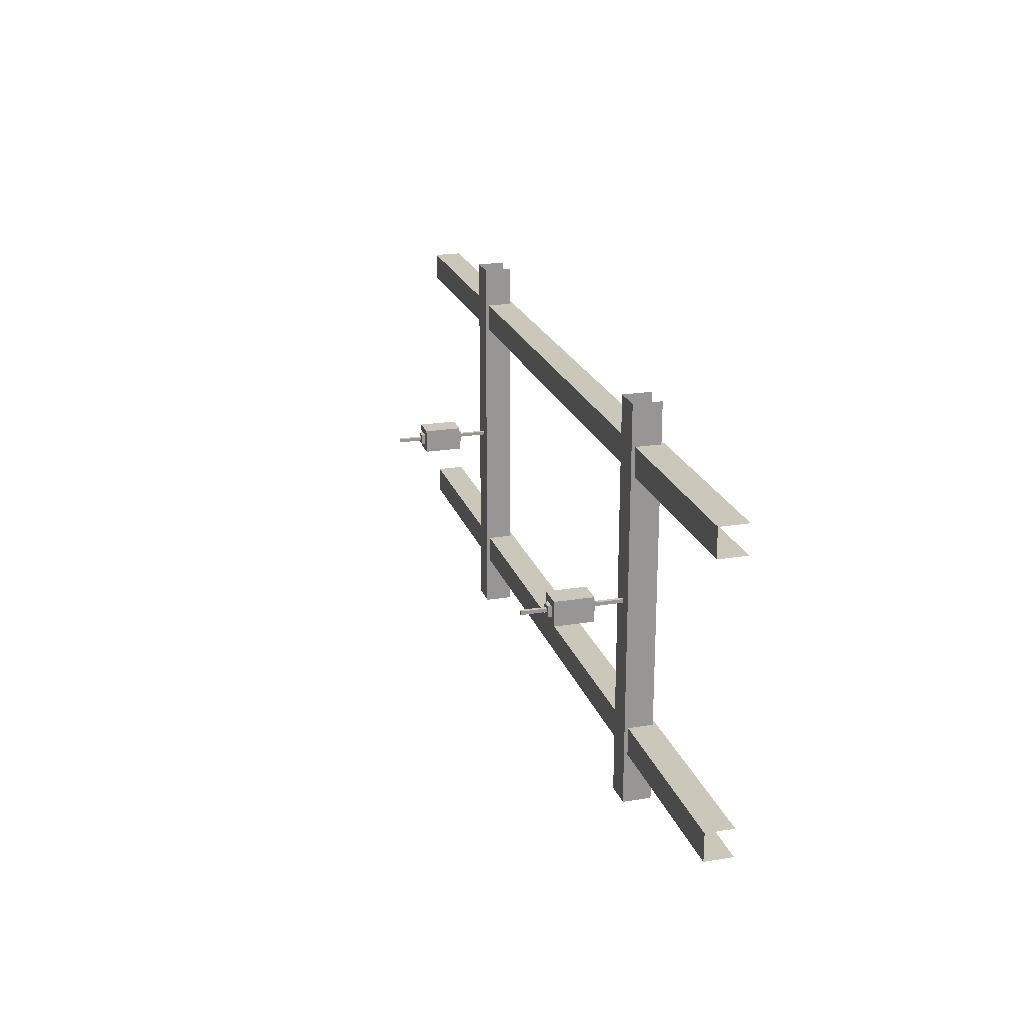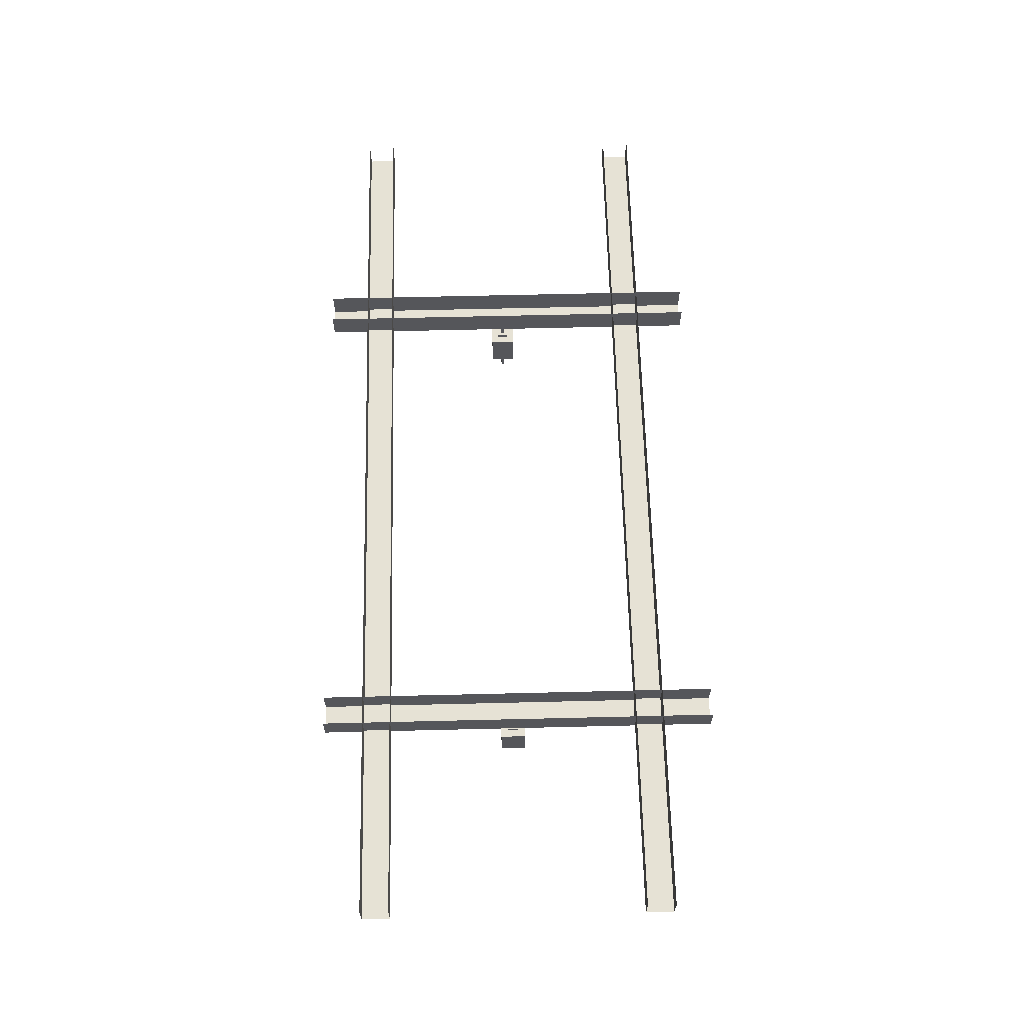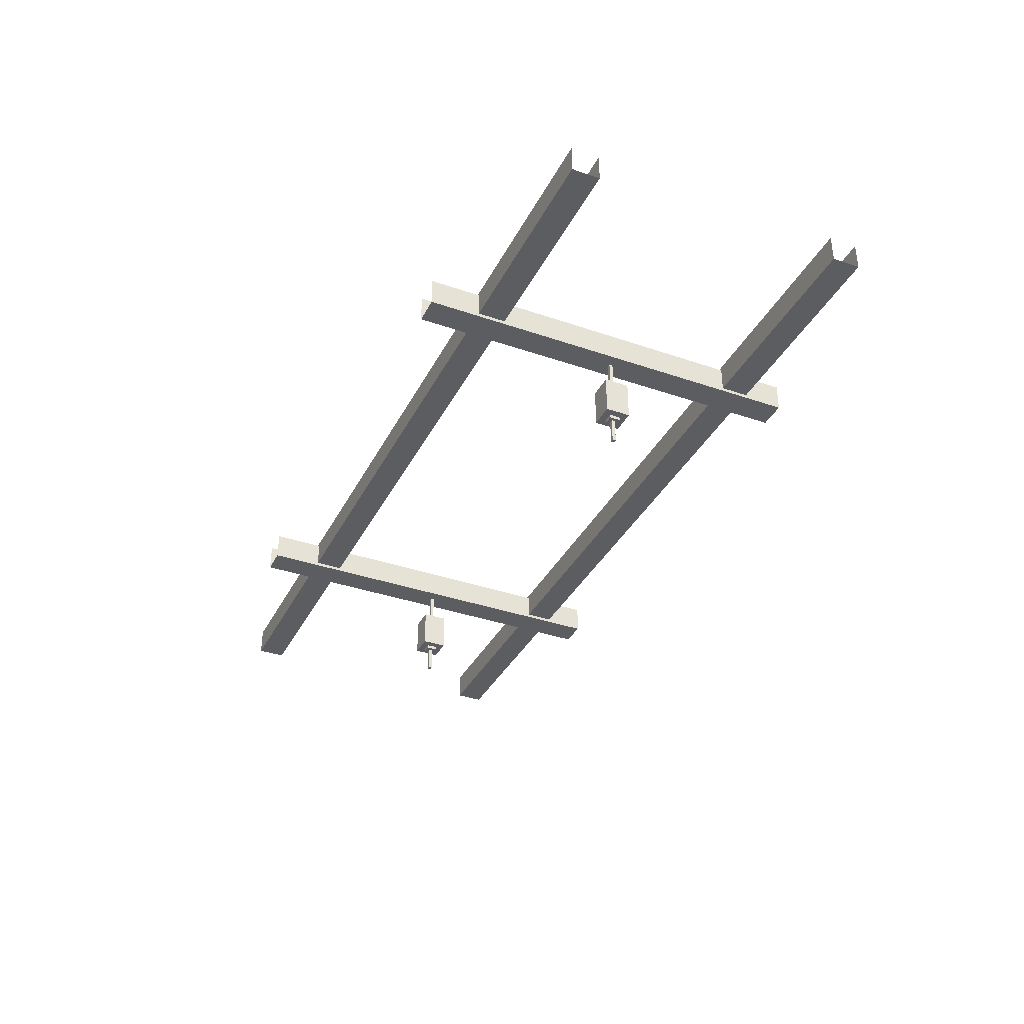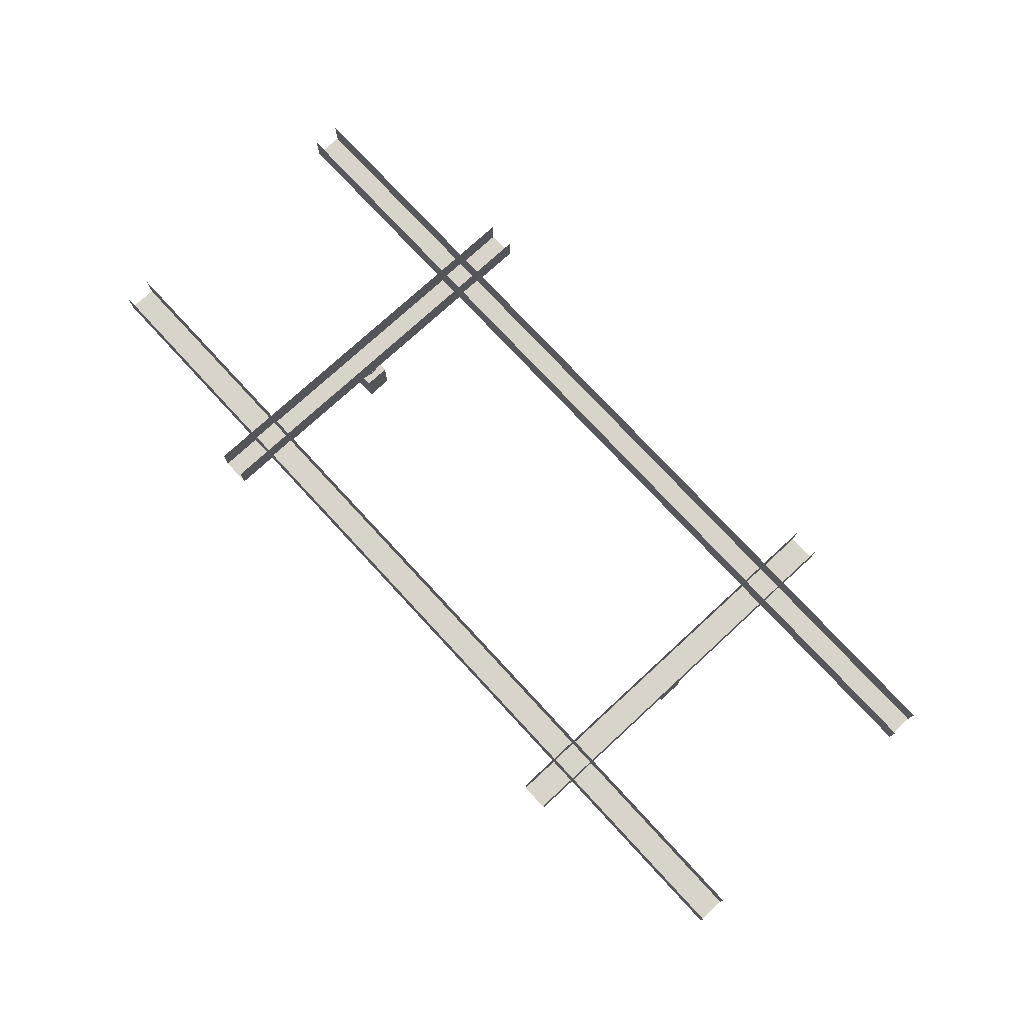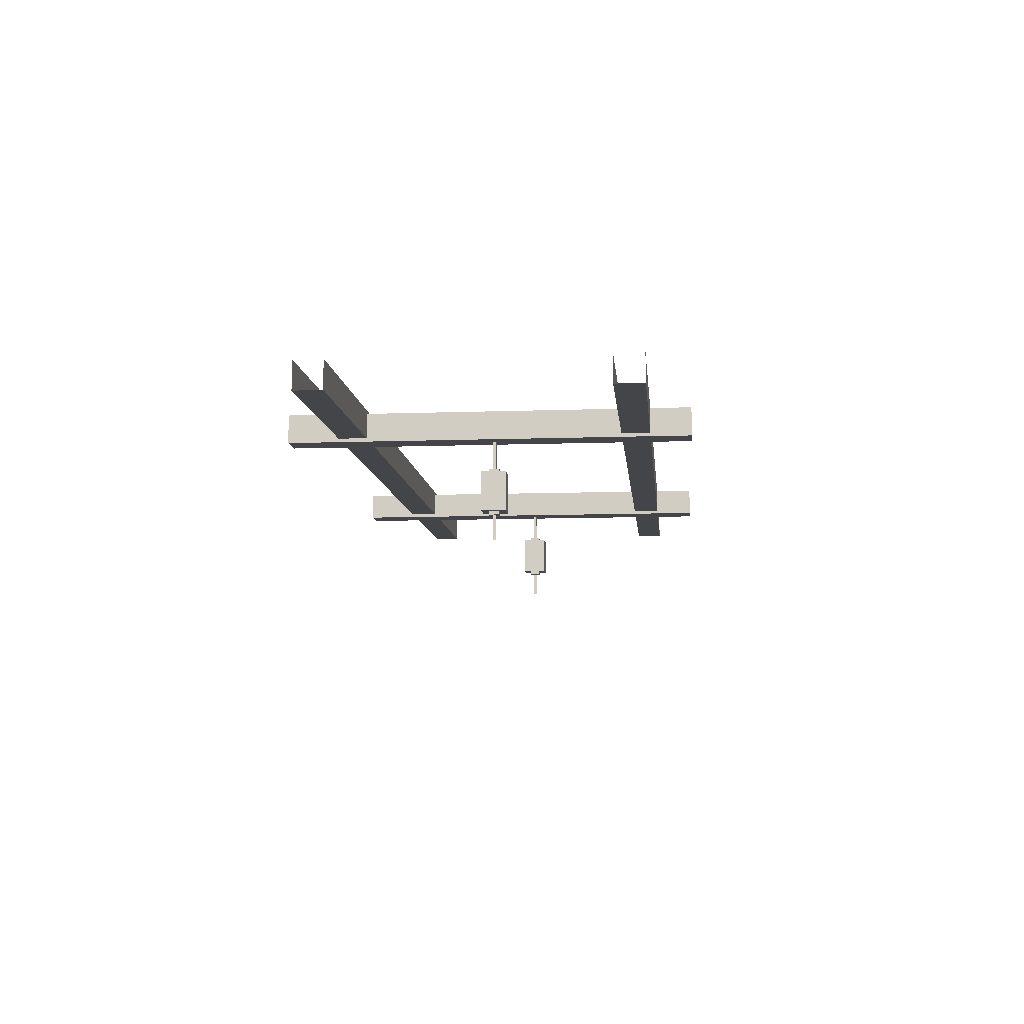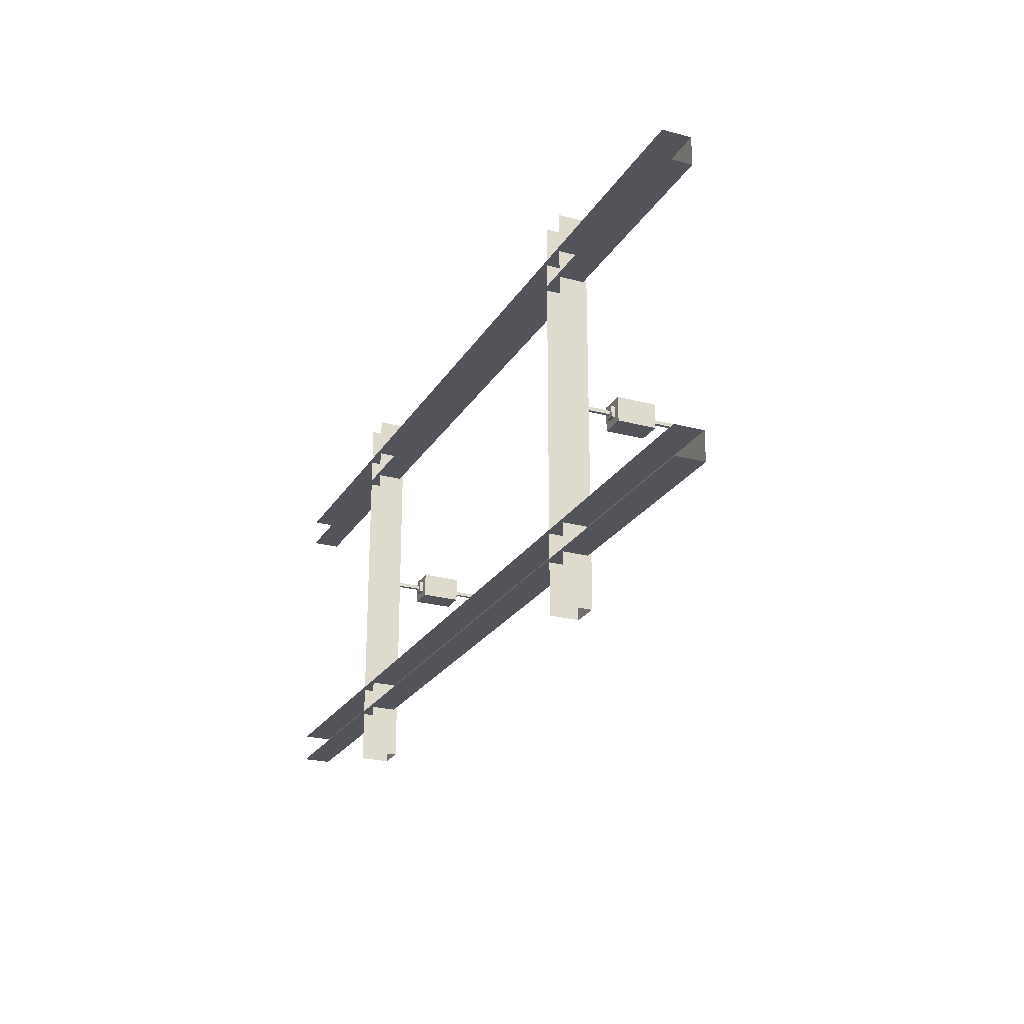
<metadata>
{"format":"obj","ext":"obj","renderer":"f3d","projection":"perspective","resolution":1024,"background":"white","views":[{"elev":21.7,"azim":-106.1,"up":"+Y"},{"elev":63.9,"azim":-91.4,"up":"+Z"},{"elev":-35.9,"azim":65.6,"up":"+Z"},{"elev":75.3,"azim":-132.7,"up":"+Z"},{"elev":-9.0,"azim":95.5,"up":"+Z"},{"elev":-23.8,"azim":66.0,"up":"+Y"}]}
</metadata>
<code>
g emperors_palace_corridor_to_base_balk_light_002
v 35.94 18.34 9.562
v 35.94 17.84 9.562
v 52.38 17.84 9.562
v 52.38 18.34 9.562
v 35.94 17.84 9.562
v 35.94 17.84 10.06
v 52.38 17.84 10.06
v 52.38 17.84 9.562
v 35.94 18.34 10.06
v 35.94 18.34 9.562
v 52.38 18.34 9.562
v 52.38 18.34 10.06
v 39.42 16.94 9.5
v 39.92 16.94 9.5
v 39.92 24.06 9.5
v 39.42 24.06 9.5
v 39.92 16.94 9.5
v 39.92 16.94 10
v 39.92 24.06 10
v 39.92 24.06 9.5
v 39.42 16.94 10
v 39.42 16.94 9.5
v 39.42 24.06 9.5
v 39.42 24.06 10
v 35.94 23.34 9.562
v 35.94 22.84 9.562
v 52.38 22.84 9.562
v 52.38 23.34 9.562
v 35.94 22.84 9.562
v 35.94 22.84 10.06
v 52.38 22.84 10.06
v 52.38 22.84 9.562
v 35.94 23.34 10.06
v 35.94 23.34 9.562
v 52.38 23.34 9.562
v 52.38 23.34 10.06
v 48.08 16.94 9.5
v 48.58 16.94 9.5
v 48.58 24.06 9.5
v 48.08 24.06 9.5
v 48.58 16.94 9.5
v 48.58 16.94 10
v 48.58 24.06 10
v 48.58 24.06 9.5
v 48.08 16.94 10
v 48.08 16.94 9.5
v 48.08 24.06 9.5
v 48.08 24.06 10
v 48.11 20.81 8.25
v 48.11 20.81 8.938
v 48.11 20.38 8.938
v 48.11 20.38 8.25
v 48.55 20.81 8.25
v 48.55 20.38 8.25
v 48.55 20.38 8.938
v 48.55 20.81 8.938
v 48.11 20.81 8.25
v 48.11 20.38 8.25
v 48.55 20.38 8.25
v 48.55 20.81 8.25
v 48.11 20.38 8.25
v 48.11 20.38 8.938
v 48.55 20.38 8.938
v 48.55 20.38 8.25
v 48.11 20.38 8.938
v 48.11 20.81 8.938
v 48.55 20.81 8.938
v 48.55 20.38 8.938
v 48.11 20.81 8.938
v 48.11 20.81 8.25
v 48.55 20.81 8.25
v 48.55 20.81 8.938
v 48.24 20.69 8.188
v 48.24 20.69 9
v 48.24 20.5 9
v 48.24 20.5 8.188
v 48.43 20.69 8.188
v 48.43 20.5 8.188
v 48.43 20.5 9
v 48.43 20.69 9
v 48.24 20.69 8.188
v 48.24 20.5 8.188
v 48.43 20.5 8.188
v 48.43 20.69 8.188
v 48.24 20.5 8.188
v 48.24 20.5 9
v 48.43 20.5 9
v 48.43 20.5 8.188
v 48.24 20.5 9
v 48.24 20.69 9
v 48.43 20.69 9
v 48.43 20.5 9
v 48.24 20.69 9
v 48.24 20.69 8.188
v 48.43 20.69 8.188
v 48.43 20.69 9
v 48.3 20.62 7.75
v 48.3 20.62 8.188
v 48.3 20.56 8.188
v 48.3 20.56 7.75
v 48.36 20.62 7.75
v 48.36 20.56 7.75
v 48.36 20.56 8.188
v 48.36 20.62 8.188
v 48.3 20.62 7.75
v 48.3 20.56 7.75
v 48.36 20.56 7.75
v 48.36 20.62 7.75
v 48.3 20.56 7.75
v 48.3 20.56 8.188
v 48.36 20.56 8.188
v 48.36 20.56 7.75
v 48.3 20.56 8.188
v 48.3 20.62 8.188
v 48.36 20.62 8.188
v 48.36 20.56 8.188
v 48.3 20.62 8.188
v 48.3 20.62 7.75
v 48.36 20.62 7.75
v 48.36 20.62 8.188
v 48.3 20.62 8.999
v 48.3 20.62 9.5
v 48.3 20.56 9.5
v 48.3 20.56 8.999
v 48.36 20.62 8.999
v 48.36 20.56 8.999
v 48.36 20.56 9.5
v 48.36 20.62 9.5
v 48.3 20.56 8.999
v 48.3 20.56 9.5
v 48.36 20.56 9.5
v 48.36 20.56 8.999
v 48.3 20.62 9.5
v 48.3 20.62 8.999
v 48.36 20.62 8.999
v 48.36 20.62 9.5
v 39.45 20.81 8.25
v 39.45 20.81 8.938
v 39.45 20.38 8.938
v 39.45 20.38 8.25
v 39.89 20.81 8.25
v 39.89 20.38 8.25
v 39.89 20.38 8.938
v 39.89 20.81 8.938
v 39.45 20.81 8.25
v 39.45 20.38 8.25
v 39.89 20.38 8.25
v 39.89 20.81 8.25
v 39.45 20.38 8.25
v 39.45 20.38 8.938
v 39.89 20.38 8.938
v 39.89 20.38 8.25
v 39.45 20.38 8.938
v 39.45 20.81 8.938
v 39.89 20.81 8.938
v 39.89 20.38 8.938
v 39.45 20.81 8.938
v 39.45 20.81 8.25
v 39.89 20.81 8.25
v 39.89 20.81 8.938
v 39.57 20.69 8.188
v 39.57 20.69 9
v 39.57 20.5 9
v 39.57 20.5 8.188
v 39.76 20.69 8.188
v 39.76 20.5 8.188
v 39.76 20.5 9
v 39.76 20.69 9
v 39.57 20.69 8.188
v 39.57 20.5 8.188
v 39.76 20.5 8.188
v 39.76 20.69 8.188
v 39.57 20.5 8.188
v 39.57 20.5 9
v 39.76 20.5 9
v 39.76 20.5 8.188
v 39.57 20.5 9
v 39.57 20.69 9
v 39.76 20.69 9
v 39.76 20.5 9
v 39.57 20.69 9
v 39.57 20.69 8.188
v 39.76 20.69 8.188
v 39.76 20.69 9
v 39.64 20.62 7.75
v 39.64 20.62 8.188
v 39.64 20.56 8.188
v 39.64 20.56 7.75
v 39.7 20.62 7.75
v 39.7 20.56 7.75
v 39.7 20.56 8.188
v 39.7 20.62 8.188
v 39.64 20.62 7.75
v 39.64 20.56 7.75
v 39.7 20.56 7.75
v 39.7 20.62 7.75
v 39.64 20.56 7.75
v 39.64 20.56 8.188
v 39.7 20.56 8.188
v 39.7 20.56 7.75
v 39.64 20.56 8.188
v 39.64 20.62 8.188
v 39.7 20.62 8.188
v 39.7 20.56 8.188
v 39.64 20.62 8.188
v 39.64 20.62 7.75
v 39.7 20.62 7.75
v 39.7 20.62 8.188
v 39.64 20.62 8.999
v 39.64 20.62 9.5
v 39.64 20.56 9.5
v 39.64 20.56 8.999
v 39.7 20.62 8.999
v 39.7 20.56 8.999
v 39.7 20.56 9.5
v 39.7 20.62 9.5
v 39.64 20.56 8.999
v 39.64 20.56 9.5
v 39.7 20.56 9.5
v 39.7 20.56 8.999
v 39.64 20.62 9.5
v 39.64 20.62 8.999
v 39.7 20.62 8.999
v 39.7 20.62 9.5
g emperors_palace_corridor_to_base_balk_light_002_0
f 3 2 1
f 4 3 1
f 7 6 5
f 8 7 5
f 11 10 9
f 12 11 9
f 15 14 13
f 16 15 13
f 19 18 17
f 20 19 17
f 23 22 21
f 24 23 21
f 27 26 25
f 28 27 25
f 31 30 29
f 32 31 29
f 35 34 33
f 36 35 33
f 39 38 37
f 40 39 37
f 43 42 41
f 44 43 41
f 47 46 45
f 48 47 45
g emperors_palace_corridor_to_base_balk_light_002_1
f 51 50 49
f 52 51 49
f 55 54 53
f 56 55 53
f 59 58 57
f 60 59 57
f 63 62 61
f 64 63 61
f 67 66 65
f 68 67 65
f 71 70 69
f 72 71 69
f 75 74 73
f 76 75 73
f 79 78 77
f 80 79 77
f 83 82 81
f 84 83 81
f 87 86 85
f 88 87 85
f 91 90 89
f 92 91 89
f 95 94 93
f 96 95 93
f 99 98 97
f 100 99 97
f 103 102 101
f 104 103 101
f 107 106 105
f 108 107 105
f 111 110 109
f 112 111 109
f 115 114 113
f 116 115 113
f 119 118 117
f 120 119 117
f 123 122 121
f 124 123 121
f 127 126 125
f 128 127 125
f 131 130 129
f 132 131 129
f 135 134 133
f 136 135 133
f 139 138 137
f 140 139 137
f 143 142 141
f 144 143 141
f 147 146 145
f 148 147 145
f 151 150 149
f 152 151 149
f 155 154 153
f 156 155 153
f 159 158 157
f 160 159 157
f 163 162 161
f 164 163 161
f 167 166 165
f 168 167 165
f 171 170 169
f 172 171 169
f 175 174 173
f 176 175 173
f 179 178 177
f 180 179 177
f 183 182 181
f 184 183 181
f 187 186 185
f 188 187 185
f 191 190 189
f 192 191 189
f 195 194 193
f 196 195 193
f 199 198 197
f 200 199 197
f 203 202 201
f 204 203 201
f 207 206 205
f 208 207 205
f 211 210 209
f 212 211 209
f 215 214 213
f 216 215 213
f 219 218 217
f 220 219 217
f 223 222 221
f 224 223 221

</code>
